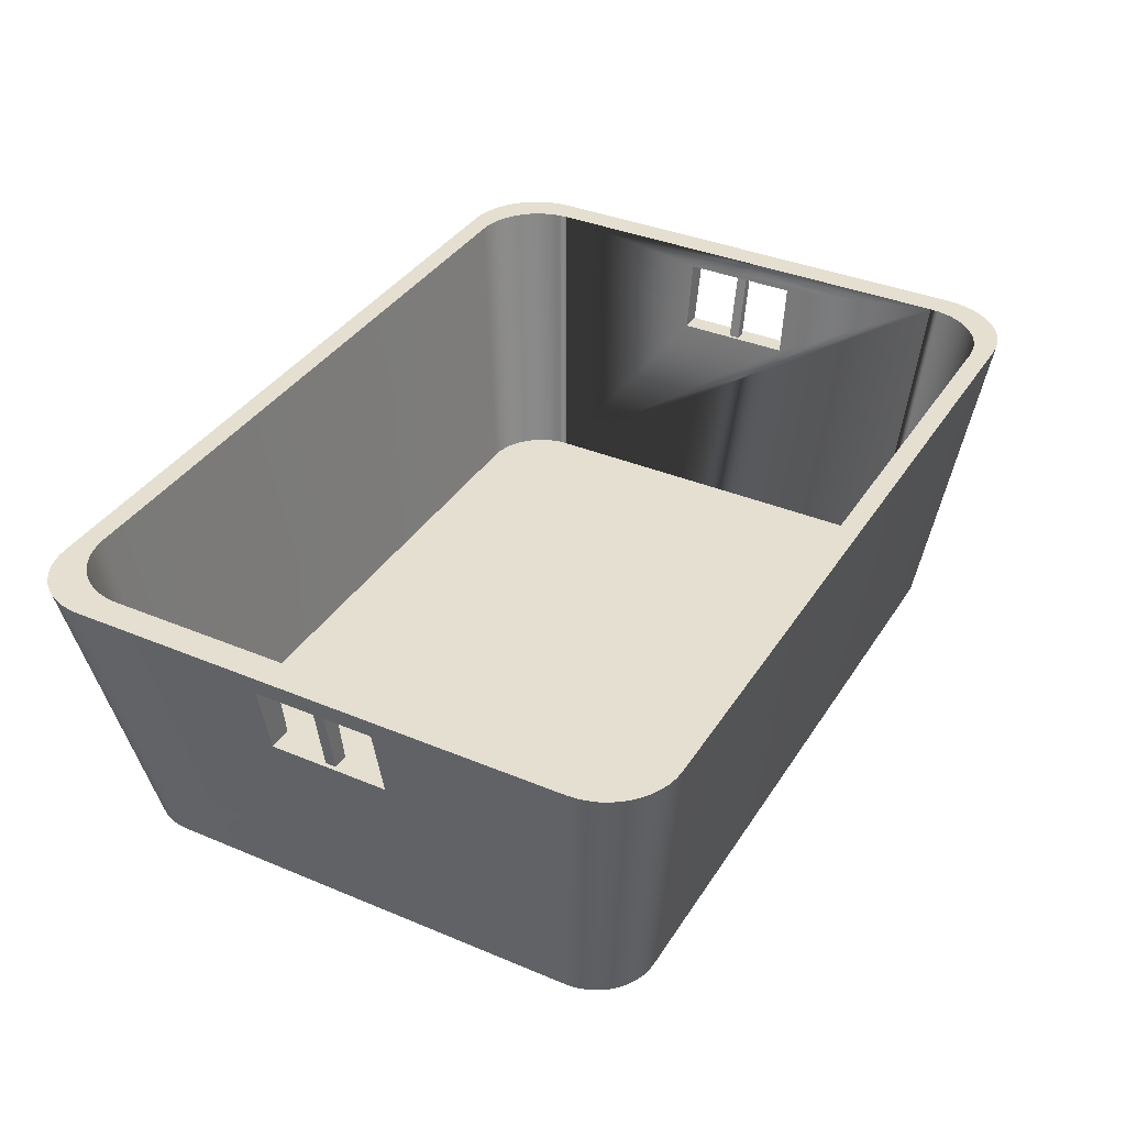
<metadata>
{"format":"obj","ext":"obj","renderer":"f3d","projection":"perspective","resolution":1024,"background":"white","views":[{"elev":36.6,"azim":-61.4,"up":"+Y"}]}
</metadata>
<code>
v 0.2849 -0.1458 -0.239
v -0.2875 -0.1458 -0.2395
v 0.2769 -0.1458 -0.2395
v -0.2944 -0.1458 -0.239
v 0.3222 0.117 -0.2784
v -0.3011 -0.1458 -0.2377
v -0.3341 0.117 -0.2784
v 0.3314 0.117 -0.2778
v 0.2926 -0.1458 -0.2374
v -0.3421 0.117 -0.2779
v -0.3077 -0.1458 -0.2355
v -0.35 0.117 -0.2764
v 0.3405 0.117 -0.276
v 0.3002 -0.1458 -0.2349
v -0.3139 -0.1458 -0.2324
v -0.3576 0.117 -0.2738
v 0.3492 0.117 -0.2731
v 0.3073 -0.1458 -0.2314
v -0.3196 -0.1458 -0.2286
v -0.3648 0.117 -0.2702
v 0.3575 0.117 -0.269
v 0.3139 -0.1458 -0.227
v -0.3248 -0.1458 -0.224
v -0.3714 0.117 -0.2658
v 0.3652 0.117 -0.2639
v 0.3199 -0.1458 -0.2217
v -0.3294 -0.1458 -0.2188
v -0.3775 0.117 -0.2605
v 0.3721 0.117 -0.2578
v 0.3251 -0.1458 -0.2157
v -0.3828 0.117 -0.2544
v 0.3074 0.117 -0.26
v -0.3332 -0.1458 -0.2131
v -0.3872 0.117 -0.2478
v -0.3161 0.117 -0.2594
v -0.308 0.117 -0.26
v 0.3155 0.117 -0.2594
v 0.3782 0.117 -0.2508
v 0.3295 -0.1458 -0.2091
v -0.339 0.117 -0.2517
v -0.324 0.117 -0.2579
v -0.2775 -0.1339 -0.2342
v 0.2842 -0.1339 -0.2337
v 0.3235 0.117 -0.2579
v 0.3312 0.117 -0.2552
v -0.3362 -0.1458 -0.2069
v -0.3908 0.117 -0.2406
v -0.3317 0.117 -0.2552
v -0.3457 0.117 -0.2472
v -0.2848 -0.1339 -0.2337
v -0.2919 -0.1339 -0.2323
v 0.2769 -0.1339 -0.2342
v 0.2914 -0.1339 -0.2323
v 0.3385 0.117 -0.2517
v 0.3834 0.117 -0.2432
v 0.333 -0.1458 -0.202
v -0.3054 -0.1339 -0.2267
v -0.3115 -0.1339 -0.2226
v -0.2989 -0.1339 -0.2299
v 0.2983 -0.1339 -0.2299
v 0.3049 -0.1339 -0.2267
v 0.3452 0.117 -0.2472
v -0.3385 -0.1458 -0.2004
v -0.3934 0.117 -0.233
v -0.3518 0.117 -0.2418
v -0.317 -0.1339 -0.2178
v 0.311 -0.1339 -0.2226
v 0.3513 0.117 -0.2418
v 0.3874 0.117 -0.2349
v 0.3356 -0.1458 -0.1945
v -0.3572 0.117 -0.2357
v 0.3165 -0.1339 -0.2178
v -0.3398 -0.1458 -0.1936
v -0.3949 0.117 -0.2251
v -0.3617 0.117 -0.2289
v 0.3213 -0.1339 -0.2123
v 0.3567 0.117 -0.2357
v 0.3904 0.117 -0.2261
v 0.3371 -0.1458 -0.1867
v -0.3218 -0.1339 -0.2123
v 0.3612 0.117 -0.2289
v -0.3403 -0.1458 -0.1867
v -0.3954 0.117 -0.2171
v -0.3653 0.117 -0.2217
v -0.3259 -0.1339 -0.2062
v 0.3254 -0.1339 -0.2062
v 0.3648 0.117 -0.2217
v 0.3922 0.117 -0.2171
v 0.3376 -0.1458 -0.1788
v 0.3286 -0.1339 -0.1997
v -0.3403 -0.1458 0.1862
v -0.3783 0.03533 -0.05179
v -0.3679 0.117 -0.214
v -0.3291 -0.1339 -0.1997
v 0.3309 -0.1339 -0.1927
v 0.3674 0.117 -0.214
v 0.3928 0.117 -0.2079
v 0.3376 -0.1458 0.1783
v -0.3954 0.117 0.2166
v -0.3783 0.03533 0.05132
v -0.3917 0.09906 -0.05179
v -0.3695 0.117 -0.206
v -0.3315 -0.1339 -0.1927
v 0.3371 -0.1458 0.1862
v -0.3949 0.117 0.2246
v -0.3747 0.03533 -0.004869
v -0.3674 0.09906 -0.05179
v -0.37 0.117 -0.1979
v 0.3324 -0.1339 -0.1856
v 0.369 0.117 -0.206
v 0.3757 0.03533 -0.05179
v 0.3928 0.117 0.2074
v 0.3356 -0.1458 0.194
v -0.3917 0.09906 0.05132
v -0.3398 -0.1458 0.1931
v -0.3653 0.117 0.2222
v -0.3614 0.03533 -0.004869
v -0.3747 0.03533 0.004401
v -0.3581 0.03533 -0.05179
v -0.3862 0.09906 -0.004857
v -0.3329 -0.1339 -0.1856
v 0.3695 0.117 -0.1979
v 0.3891 0.09906 -0.05179
v 0.3757 0.03533 0.05132
v 0.3922 0.117 0.2166
v -0.3674 0.09906 0.05132
v -0.3934 0.117 0.2325
v -0.3679 0.117 0.2145
v -0.3617 0.117 0.2295
v -0.3708 0.09906 -0.004869
v -0.3581 0.03533 0.05132
v -0.3674 0.09906 -0.004872
v -0.37 0.117 0.1985
v -0.3334 -0.1339 -0.1783
v 0.3328 -0.1339 -0.1783
v 0.3669 0.09906 -0.05179
v 0.3702 0.03533 -0.004872
v 0.3674 0.117 0.2145
v 0.3891 0.09906 0.05132
v 0.3904 0.117 0.2257
v -0.3385 -0.1458 0.1999
v -0.3708 0.09906 0.004401
v -0.3695 0.117 0.2066
v -0.3315 -0.1339 0.1933
v -0.3291 -0.1339 0.2002
v -0.3614 0.03533 0.004401
v -0.3862 0.09906 0.004401
v 0.3576 0.03533 -0.05179
v 0.3695 0.117 0.1985
v 0.3669 0.09906 0.004401
v 0.3702 0.03533 0.004401
v 0.369 0.117 0.2066
v 0.3648 0.117 0.2222
v 0.3669 0.09906 0.05132
v 0.333 -0.1458 0.2016
v -0.3908 0.117 0.2401
v -0.3572 0.117 0.2362
v -0.3329 -0.1339 0.1861
v -0.3259 -0.1339 0.2068
v -0.3334 -0.1339 0.1788
v 0.3576 0.03533 0.05132
v 0.3825 0.09906 -0.004872
v 0.3733 0.09906 -0.004872
v 0.3606 0.03533 -0.004872
v 0.3606 0.03533 0.004401
v 0.3825 0.09906 0.004401
v 0.3309 -0.1339 0.1933
v 0.3286 -0.1339 0.2002
v 0.3612 0.117 0.2295
v 0.3874 0.117 0.2344
v -0.3362 -0.1458 0.2064
v 0.3254 -0.1339 0.2068
v 0.3328 -0.1339 0.1788
v 0.3576 0.03533 0.004401
v 0.3324 -0.1339 0.1861
v 0.3733 0.09906 0.004401
v 0.3295 -0.1458 0.2087
v -0.3872 0.117 0.2473
v -0.3518 0.117 0.2423
v -0.3218 -0.1339 0.2129
v 0.3213 -0.1339 0.2129
v 0.3567 0.117 0.2362
v 0.3834 0.117 0.2427
v -0.3332 -0.1458 0.2126
v 0.3251 -0.1458 0.2153
v -0.3828 0.117 0.254
v -0.3457 0.117 0.2477
v -0.317 -0.1339 0.2183
v 0.3165 -0.1339 0.2183
v 0.3513 0.117 0.2423
v 0.3782 0.117 0.2504
v -0.3294 -0.1458 0.2184
v 0.3452 0.117 0.2477
v 0.3199 -0.1458 0.2212
v -0.3775 0.117 0.26
v -0.339 0.117 0.2522
v -0.3115 -0.1339 0.2232
v 0.311 -0.1339 0.2232
v 0.3385 0.117 0.2522
v 0.3721 0.117 0.2573
v -0.3248 -0.1458 0.2236
v -0.3317 0.117 0.2558
v 0.3652 0.117 0.2634
v 0.3139 -0.1458 0.2265
v -0.3714 0.117 0.2653
v -0.324 0.117 0.2584
v -0.3054 -0.1339 0.2272
v 0.3049 -0.1339 0.2272
v 0.3312 0.117 0.2558
v 0.3235 0.117 0.2584
v -0.3196 -0.1458 0.2281
v -0.308 0.117 0.2605
v -0.3161 0.117 0.26
v -0.2989 -0.1339 0.2305
v 0.3575 0.117 0.2685
v 0.3155 0.117 0.26
v 0.3073 -0.1458 0.2309
v -0.3648 0.117 0.2698
v 0.3074 0.117 0.2605
v -0.2919 -0.1339 0.2328
v 0.2983 -0.1339 0.2305
v 0.2914 -0.1339 0.2328
v -0.3139 -0.1458 0.232
v -0.2848 -0.1339 0.2342
v -0.2775 -0.1339 0.2347
v 0.3492 0.117 0.2726
v 0.2842 -0.1339 0.2342
v 0.3002 -0.1458 0.2344
v -0.3576 0.117 0.2733
v 0.2769 -0.1339 0.2347
v -0.3077 -0.1458 0.235
v 0.3405 0.117 0.2756
v 0.2926 -0.1458 0.237
v -0.35 0.117 0.2759
v -0.3011 -0.1458 0.2372
v 0.3314 0.117 0.2774
v 0.2849 -0.1458 0.2385
v -0.3421 0.117 0.2774
v -0.2944 -0.1458 0.2386
v 0.3222 0.117 0.278
v 0.2769 -0.1458 0.239
v -0.3341 0.117 0.278
v -0.2875 -0.1458 0.239
g mesh1_mesh1-geometry
f 1 2 3
f 2 1 4
f 2 5 3
f 5 1 3
f 4 1 6
f 4 7 2
f 5 2 7
f 1 5 8
f 6 1 9
f 6 10 4
f 7 4 10
f 7 8 5
f 8 9 1
f 6 9 11
f 10 6 12
f 8 7 10
f 9 8 13
f 11 9 14
f 11 12 6
f 8 10 12
f 8 12 13
f 13 14 9
f 11 14 15
f 12 11 16
f 13 12 16
f 14 13 17
f 15 14 18
f 15 16 11
f 13 16 17
f 17 18 14
f 15 18 19
f 16 15 20
f 17 16 20
f 18 17 21
f 19 18 22
f 19 20 15
f 17 20 21
f 21 22 18
f 19 22 23
f 20 19 24
f 21 20 24
f 22 21 25
f 23 22 26
f 23 24 19
f 21 24 25
f 25 26 22
f 23 26 27
f 24 23 28
f 25 24 28
f 26 25 29
f 27 26 30
f 31 23 27
f 23 31 28
f 25 28 32
f 25 32 29
f 29 30 26
f 27 30 33
f 27 34 31
f 35 28 31
f 32 28 36
f 29 32 37
f 30 29 38
f 33 30 39
f 34 27 33
f 40 31 34
f 28 35 36
f 35 31 41
f 36 42 32
f 37 32 43
f 29 37 44
f 29 45 38
f 38 39 30
f 33 39 46
f 33 47 34
f 48 31 40
f 40 34 49
f 35 50 36
f 41 31 48
f 41 51 35
f 52 32 42
f 42 36 50
f 52 43 32
f 43 53 37
f 44 37 53
f 29 44 45
f 38 45 54
f 39 38 55
f 46 39 56
f 47 33 46
f 49 34 47
f 40 57 48
f 49 58 40
f 50 35 51
f 48 59 41
f 51 41 59
f 42 50 52
f 43 52 50
f 53 43 51
f 53 60 44
f 45 44 60
f 54 45 61
f 38 54 62
f 38 62 55
f 55 56 39
f 46 56 63
f 46 64 47
f 49 47 65
f 59 48 57
f 57 40 58
f 58 49 66
f 51 43 50
f 59 53 51
f 60 53 59
f 60 61 45
f 61 67 54
f 62 54 67
f 55 62 68
f 56 55 69
f 63 56 70
f 64 46 63
f 71 47 64
f 65 47 71
f 65 66 49
f 57 60 59
f 58 61 57
f 66 67 58
f 61 60 57
f 67 61 58
f 67 72 62
f 68 62 72
f 55 68 69
f 69 70 56
f 63 70 73
f 63 74 64
f 71 64 75
f 65 71 66
f 72 67 66
f 72 76 68
f 69 68 77
f 70 69 78
f 73 70 79
f 74 63 73
f 75 64 74
f 71 75 80
f 80 66 71
f 76 72 66
f 77 68 76
f 69 77 81
f 69 81 78
f 78 79 70
f 73 79 82
f 73 83 74
f 75 74 84
f 85 80 75
f 80 76 66
f 76 86 77
f 81 77 86
f 78 81 87
f 79 78 88
f 82 79 89
f 83 73 82
f 84 74 83
f 75 84 85
f 85 86 80
f 86 76 80
f 86 90 81
f 87 81 90
f 78 87 88
f 88 89 79
f 82 89 91
f 82 92 83
f 84 83 93
f 94 85 84
f 90 86 85
f 90 95 87
f 88 87 96
f 89 88 97
f 91 89 98
f 99 82 91
f 92 82 100
f 83 92 101
f 93 83 102
f 84 93 94
f 94 90 85
f 96 87 95
f 95 90 103
f 88 96 97
f 97 98 89
f 91 98 104
f 82 99 100
f 91 105 99
f 100 106 92
f 101 92 107
f 83 101 99
f 102 83 108
f 93 102 103
f 103 94 93
f 103 90 94
f 95 109 96
f 109 95 103
f 97 96 110
f 98 97 111
f 112 104 98
f 91 104 113
f 100 99 114
f 105 91 115
f 116 99 105
f 117 92 106
f 118 106 100
f 119 107 92
f 107 120 101
f 114 99 101
f 108 83 99
f 102 108 121
f 121 103 102
f 110 96 109
f 121 109 103
f 97 110 122
f 111 97 123
f 124 98 111
f 104 112 125
f 98 124 112
f 125 113 104
f 91 113 115
f 114 126 100
f 115 127 105
f 128 99 116
f 116 105 129
f 92 117 119
f 117 106 130
f 106 118 120
f 131 118 100
f 107 119 108
f 114 101 120
f 132 120 107
f 108 99 133
f 134 121 108
f 109 135 110
f 135 109 121
f 122 110 135
f 97 122 112
f 112 123 97
f 123 136 111
f 124 111 137
f 112 138 125
f 112 124 139
f 113 125 140
f 115 113 141
f 131 100 126
f 114 142 126
f 127 115 141
f 129 105 127
f 143 99 128
f 128 116 144
f 116 129 145
f 131 119 117
f 146 117 142
f 146 131 117
f 120 130 106
f 130 142 117
f 147 120 118
f 146 142 118
f 118 131 146
f 108 119 134
f 133 107 108
f 147 114 120
f 130 120 132
f 107 133 132
f 133 99 143
f 134 135 121
f 135 148 122
f 112 122 149
f 112 139 123
f 148 111 136
f 136 123 150
f 148 137 111
f 151 124 137
f 112 152 138
f 125 138 153
f 139 124 154
f 125 153 140
f 140 155 113
f 141 113 155
f 126 133 131
f 142 130 126
f 142 114 147
f 141 156 127
f 129 127 157
f 143 128 158
f 145 144 116
f 144 158 128
f 159 145 129
f 131 134 119
f 147 118 142
f 132 126 130
f 132 133 126
f 133 143 160
f 160 135 134
f 148 135 161
f 122 148 136
f 122 136 149
f 112 149 152
f 139 162 123
f 163 150 123
f 150 149 136
f 137 148 164
f 165 124 151
f 151 137 166
f 138 152 167
f 153 138 168
f 161 154 124
f 154 166 139
f 140 153 169
f 155 140 170
f 141 155 171
f 131 133 134
f 156 141 171
f 157 127 156
f 129 157 159
f 158 160 143
f 145 168 144
f 144 167 158
f 159 172 145
f 160 134 133
f 173 135 160
f 135 149 161
f 148 161 174
f 152 149 175
f 163 123 162
f 166 162 139
f 176 150 163
f 154 149 150
f 174 164 148
f 164 163 137
f 174 124 165
f 165 151 176
f 162 166 137
f 166 176 151
f 175 167 152
f 167 168 138
f 168 172 153
f 161 149 154
f 161 124 174
f 166 154 176
f 169 153 172
f 140 169 170
f 170 177 155
f 171 155 177
f 171 178 156
f 157 156 179
f 180 159 157
f 158 175 160
f 168 167 144
f 172 168 145
f 167 175 158
f 181 172 159
f 149 135 173
f 175 173 160
f 173 175 149
f 162 137 163
f 150 176 154
f 176 163 165
f 165 164 174
f 164 165 163
f 172 181 169
f 170 169 182
f 177 170 183
f 171 177 184
f 178 171 184
f 179 156 178
f 157 179 180
f 180 181 159
f 182 169 181
f 170 182 183
f 183 185 177
f 184 177 185
f 184 186 178
f 179 178 187
f 188 180 179
f 189 181 180
f 181 189 182
f 183 182 190
f 185 183 191
f 184 185 192
f 186 184 192
f 187 178 186
f 179 187 188
f 188 189 180
f 190 182 189
f 183 190 193
f 183 193 191
f 191 194 185
f 192 185 194
f 192 195 186
f 187 186 196
f 197 188 187
f 198 189 188
f 190 189 193
f 191 193 199
f 194 191 200
f 192 194 201
f 195 192 201
f 202 186 195
f 196 186 202
f 187 196 197
f 197 198 188
f 198 193 189
f 193 198 199
f 191 199 200
f 203 194 200
f 201 194 204
f 201 205 195
f 202 195 206
f 196 202 207
f 207 197 196
f 208 198 197
f 208 199 198
f 200 199 209
f 194 203 204
f 200 210 203
f 201 204 211
f 205 201 211
f 212 195 205
f 206 195 213
f 202 206 214
f 214 207 202
f 207 208 197
f 199 208 209
f 200 209 210
f 215 204 203
f 203 210 216
f 211 204 217
f 211 218 205
f 213 195 212
f 212 205 219
f 206 213 220
f 220 214 206
f 214 221 207
f 221 208 207
f 221 209 208
f 209 221 210
f 204 215 217
f 203 205 215
f 210 222 216
f 203 216 219
f 211 217 223
f 218 211 223
f 215 205 218
f 213 212 224
f 219 205 203
f 212 219 225
f 224 220 213
f 220 222 214
f 222 221 214
f 222 210 221
f 226 217 215
f 227 216 222
f 216 227 219
f 223 217 228
f 223 229 218
f 215 218 226
f 225 224 212
f 230 225 219
f 224 227 220
f 227 222 220
f 217 226 228
f 230 219 227
f 223 228 231
f 229 223 231
f 226 218 229
f 225 230 224
f 230 227 224
f 232 228 226
f 231 228 233
f 231 234 229
f 226 229 232
f 228 232 233
f 231 233 235
f 234 231 235
f 232 229 234
f 236 233 232
f 235 233 237
f 235 238 234
f 232 234 236
f 233 236 237
f 235 237 239
f 238 235 239
f 236 234 238
f 240 237 236
f 239 237 241
f 239 242 238
f 236 238 240
f 237 240 241
f 239 241 243
f 242 239 243
f 240 238 242
f 240 243 241
f 243 240 242
g mesh1_mesh1-geometry
f 3 2 1
f 4 1 2
f 3 5 2
f 3 1 5
f 6 1 4
f 2 7 4
f 7 2 5
f 8 5 1
f 9 1 6
f 4 10 6
f 10 4 7
f 5 8 7
f 1 9 8
f 11 9 6
f 12 6 10
f 10 7 8
f 13 8 9
f 14 9 11
f 6 12 11
f 12 10 8
f 13 12 8
f 9 14 13
f 15 14 11
f 16 11 12
f 16 12 13
f 17 13 14
f 18 14 15
f 11 16 15
f 17 16 13
f 14 18 17
f 19 18 15
f 20 15 16
f 20 16 17
f 21 17 18
f 22 18 19
f 15 20 19
f 21 20 17
f 18 22 21
f 23 22 19
f 24 19 20
f 24 20 21
f 25 21 22
f 26 22 23
f 19 24 23
f 25 24 21
f 22 26 25
f 27 26 23
f 28 23 24
f 28 24 25
f 29 25 26
f 30 26 27
f 27 23 31
f 28 31 23
f 32 28 25
f 29 32 25
f 26 30 29
f 33 30 27
f 31 34 27
f 31 28 35
f 36 28 32
f 37 32 29
f 38 29 30
f 39 30 33
f 33 27 34
f 34 31 40
f 36 35 28
f 41 31 35
f 32 42 36
f 43 32 37
f 44 37 29
f 38 45 29
f 30 39 38
f 46 39 33
f 34 47 33
f 40 31 48
f 49 34 40
f 36 50 35
f 48 31 41
f 35 51 41
f 42 32 52
f 50 36 42
f 32 43 52
f 37 53 43
f 53 37 44
f 45 44 29
f 54 45 38
f 55 38 39
f 56 39 46
f 46 33 47
f 47 34 49
f 48 57 40
f 40 58 49
f 51 35 50
f 41 59 48
f 59 41 51
f 52 50 42
f 50 52 43
f 51 43 53
f 44 60 53
f 60 44 45
f 61 45 54
f 62 54 38
f 55 62 38
f 39 56 55
f 63 56 46
f 47 64 46
f 65 47 49
f 57 48 59
f 58 40 57
f 66 49 58
f 50 43 51
f 51 53 59
f 59 53 60
f 45 61 60
f 54 67 61
f 67 54 62
f 68 62 55
f 69 55 56
f 70 56 63
f 63 46 64
f 64 47 71
f 71 47 65
f 49 66 65
f 59 60 57
f 57 61 58
f 58 67 66
f 57 60 61
f 58 61 67
f 62 72 67
f 72 62 68
f 69 68 55
f 56 70 69
f 73 70 63
f 64 74 63
f 75 64 71
f 66 71 65
f 66 67 72
f 68 76 72
f 77 68 69
f 78 69 70
f 79 70 73
f 73 63 74
f 74 64 75
f 80 75 71
f 71 66 80
f 66 72 76
f 76 68 77
f 81 77 69
f 78 81 69
f 70 79 78
f 82 79 73
f 74 83 73
f 84 74 75
f 75 80 85
f 66 76 80
f 77 86 76
f 86 77 81
f 87 81 78
f 88 78 79
f 89 79 82
f 82 73 83
f 83 74 84
f 85 84 75
f 80 86 85
f 80 76 86
f 81 90 86
f 90 81 87
f 88 87 78
f 79 89 88
f 91 89 82
f 83 92 82
f 93 83 84
f 84 85 94
f 85 86 90
f 87 95 90
f 96 87 88
f 97 88 89
f 98 89 91
f 91 82 99
f 100 82 92
f 101 92 83
f 102 83 93
f 94 93 84
f 85 90 94
f 95 87 96
f 103 90 95
f 97 96 88
f 89 98 97
f 104 98 91
f 100 99 82
f 99 105 91
f 92 106 100
f 107 92 101
f 99 101 83
f 108 83 102
f 103 102 93
f 93 94 103
f 94 90 103
f 96 109 95
f 103 95 109
f 110 96 97
f 111 97 98
f 98 104 112
f 113 104 91
f 114 99 100
f 115 91 105
f 105 99 116
f 106 92 117
f 100 106 118
f 92 107 119
f 101 120 107
f 101 99 114
f 99 83 108
f 121 108 102
f 102 103 121
f 109 96 110
f 103 109 121
f 122 110 97
f 123 97 111
f 111 98 124
f 125 112 104
f 112 124 98
f 104 113 125
f 115 113 91
f 100 126 114
f 105 127 115
f 116 99 128
f 129 105 116
f 119 117 92
f 130 106 117
f 120 118 106
f 100 118 131
f 108 119 107
f 120 101 114
f 107 120 132
f 133 99 108
f 108 121 134
f 110 135 109
f 121 109 135
f 135 110 122
f 112 122 97
f 97 123 112
f 111 136 123
f 137 111 124
f 125 138 112
f 139 124 112
f 140 125 113
f 141 113 115
f 126 100 131
f 126 142 114
f 141 115 127
f 127 105 129
f 128 99 143
f 144 116 128
f 145 129 116
f 117 119 131
f 142 117 146
f 117 131 146
f 106 130 120
f 117 142 130
f 118 120 147
f 118 142 146
f 146 131 118
f 134 119 108
f 108 107 133
f 120 114 147
f 132 120 130
f 132 133 107
f 143 99 133
f 121 135 134
f 122 148 135
f 149 122 112
f 123 139 112
f 136 111 148
f 150 123 136
f 111 137 148
f 137 124 151
f 138 152 112
f 153 138 125
f 154 124 139
f 140 153 125
f 113 155 140
f 155 113 141
f 131 133 126
f 126 130 142
f 147 114 142
f 127 156 141
f 157 127 129
f 158 128 143
f 116 144 145
f 128 158 144
f 129 145 159
f 119 134 131
f 142 118 147
f 130 126 132
f 126 133 132
f 160 143 133
f 134 135 160
f 161 135 148
f 136 148 122
f 149 136 122
f 152 149 112
f 123 162 139
f 123 150 163
f 136 149 150
f 164 148 137
f 151 124 165
f 166 137 151
f 167 152 138
f 168 138 153
f 124 154 161
f 139 166 154
f 169 153 140
f 170 140 155
f 171 155 141
f 134 133 131
f 171 141 156
f 156 127 157
f 159 157 129
f 143 160 158
f 144 168 145
f 158 167 144
f 145 172 159
f 133 134 160
f 160 135 173
f 161 149 135
f 174 161 148
f 175 149 152
f 162 123 163
f 139 162 166
f 163 150 176
f 150 149 154
f 148 164 174
f 137 163 164
f 165 124 174
f 176 151 165
f 137 166 162
f 151 176 166
f 152 167 175
f 138 168 167
f 153 172 168
f 154 149 161
f 174 124 161
f 176 154 166
f 172 153 169
f 170 169 140
f 155 177 170
f 177 155 171
f 156 178 171
f 179 156 157
f 157 159 180
f 160 175 158
f 144 167 168
f 145 168 172
f 158 175 167
f 159 172 181
f 173 135 149
f 160 173 175
f 149 175 173
f 163 137 162
f 154 176 150
f 165 163 176
f 174 164 165
f 163 165 164
f 169 181 172
f 182 169 170
f 183 170 177
f 184 177 171
f 184 171 178
f 178 156 179
f 180 179 157
f 159 181 180
f 181 169 182
f 183 182 170
f 177 185 183
f 185 177 184
f 178 186 184
f 187 178 179
f 179 180 188
f 180 181 189
f 182 189 181
f 190 182 183
f 191 183 185
f 192 185 184
f 192 184 186
f 186 178 187
f 188 187 179
f 180 189 188
f 189 182 190
f 193 190 183
f 191 193 183
f 185 194 191
f 194 185 192
f 186 195 192
f 196 186 187
f 187 188 197
f 188 189 198
f 193 189 190
f 199 193 191
f 200 191 194
f 201 194 192
f 201 192 195
f 195 186 202
f 202 186 196
f 197 196 187
f 188 198 197
f 189 193 198
f 199 198 193
f 200 199 191
f 200 194 203
f 204 194 201
f 195 205 201
f 206 195 202
f 207 202 196
f 196 197 207
f 197 198 208
f 198 199 208
f 209 199 200
f 204 203 194
f 203 210 200
f 211 204 201
f 211 201 205
f 205 195 212
f 213 195 206
f 214 206 202
f 202 207 214
f 197 208 207
f 209 208 199
f 210 209 200
f 203 204 215
f 216 210 203
f 217 204 211
f 205 218 211
f 212 195 213
f 219 205 212
f 220 213 206
f 206 214 220
f 207 221 214
f 207 208 221
f 208 209 221
f 210 221 209
f 217 215 204
f 215 205 203
f 216 222 210
f 219 216 203
f 223 217 211
f 223 211 218
f 218 205 215
f 224 212 213
f 203 205 219
f 225 219 212
f 213 220 224
f 214 222 220
f 214 221 222
f 221 210 222
f 215 217 226
f 222 216 227
f 219 227 216
f 228 217 223
f 218 229 223
f 226 218 215
f 212 224 225
f 219 225 230
f 220 227 224
f 220 222 227
f 228 226 217
f 227 219 230
f 231 228 223
f 231 223 229
f 229 218 226
f 224 230 225
f 224 227 230
f 226 228 232
f 233 228 231
f 229 234 231
f 232 229 226
f 233 232 228
f 235 233 231
f 235 231 234
f 234 229 232
f 232 233 236
f 237 233 235
f 234 238 235
f 236 234 232
f 237 236 233
f 239 237 235
f 239 235 238
f 238 234 236
f 236 237 240
f 241 237 239
f 238 242 239
f 240 238 236
f 241 240 237
f 243 241 239
f 243 239 242
f 242 238 240
f 241 243 240
f 242 240 243
g mesh1_mesh1-geometry
f 146 106 117
f 117 106 146
f 106 146 118
f 118 146 106
f 120 142 130
f 130 142 120
f 142 120 147
f 147 120 142

</code>
